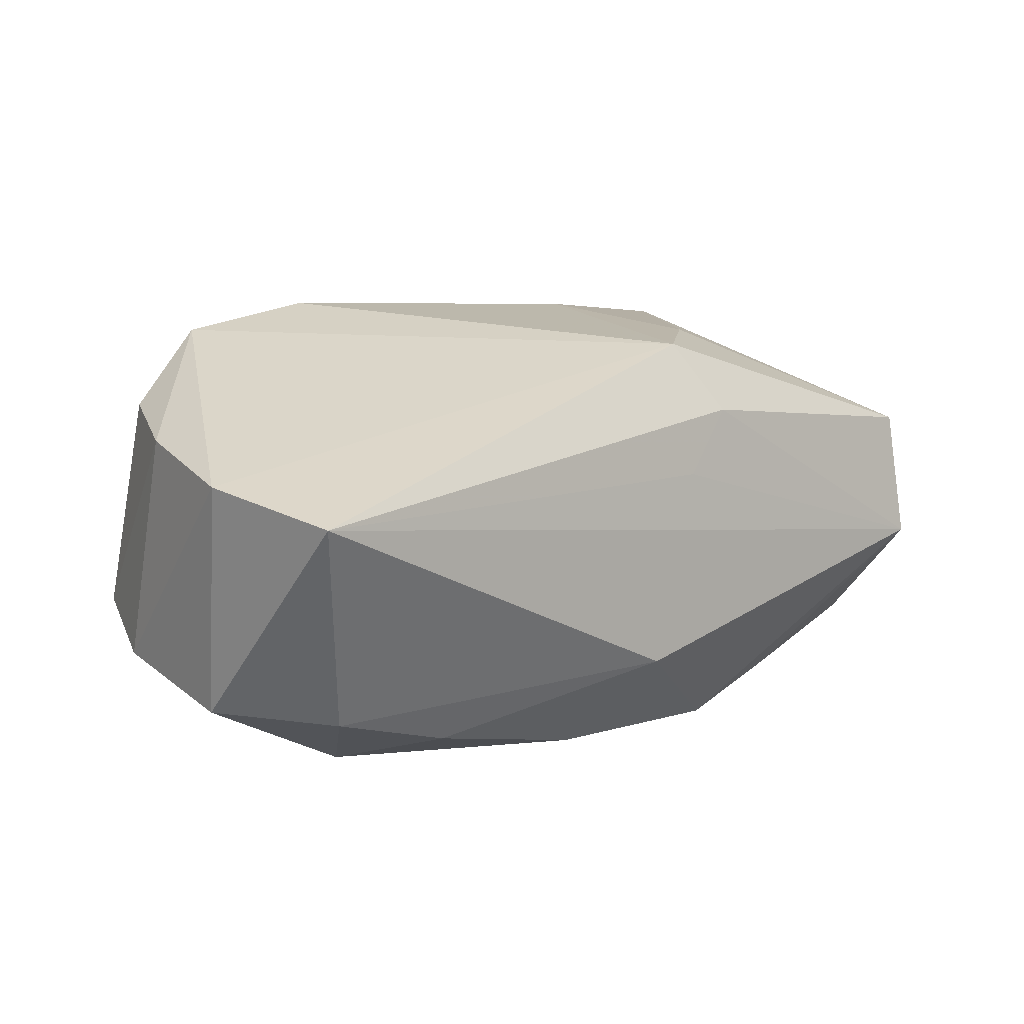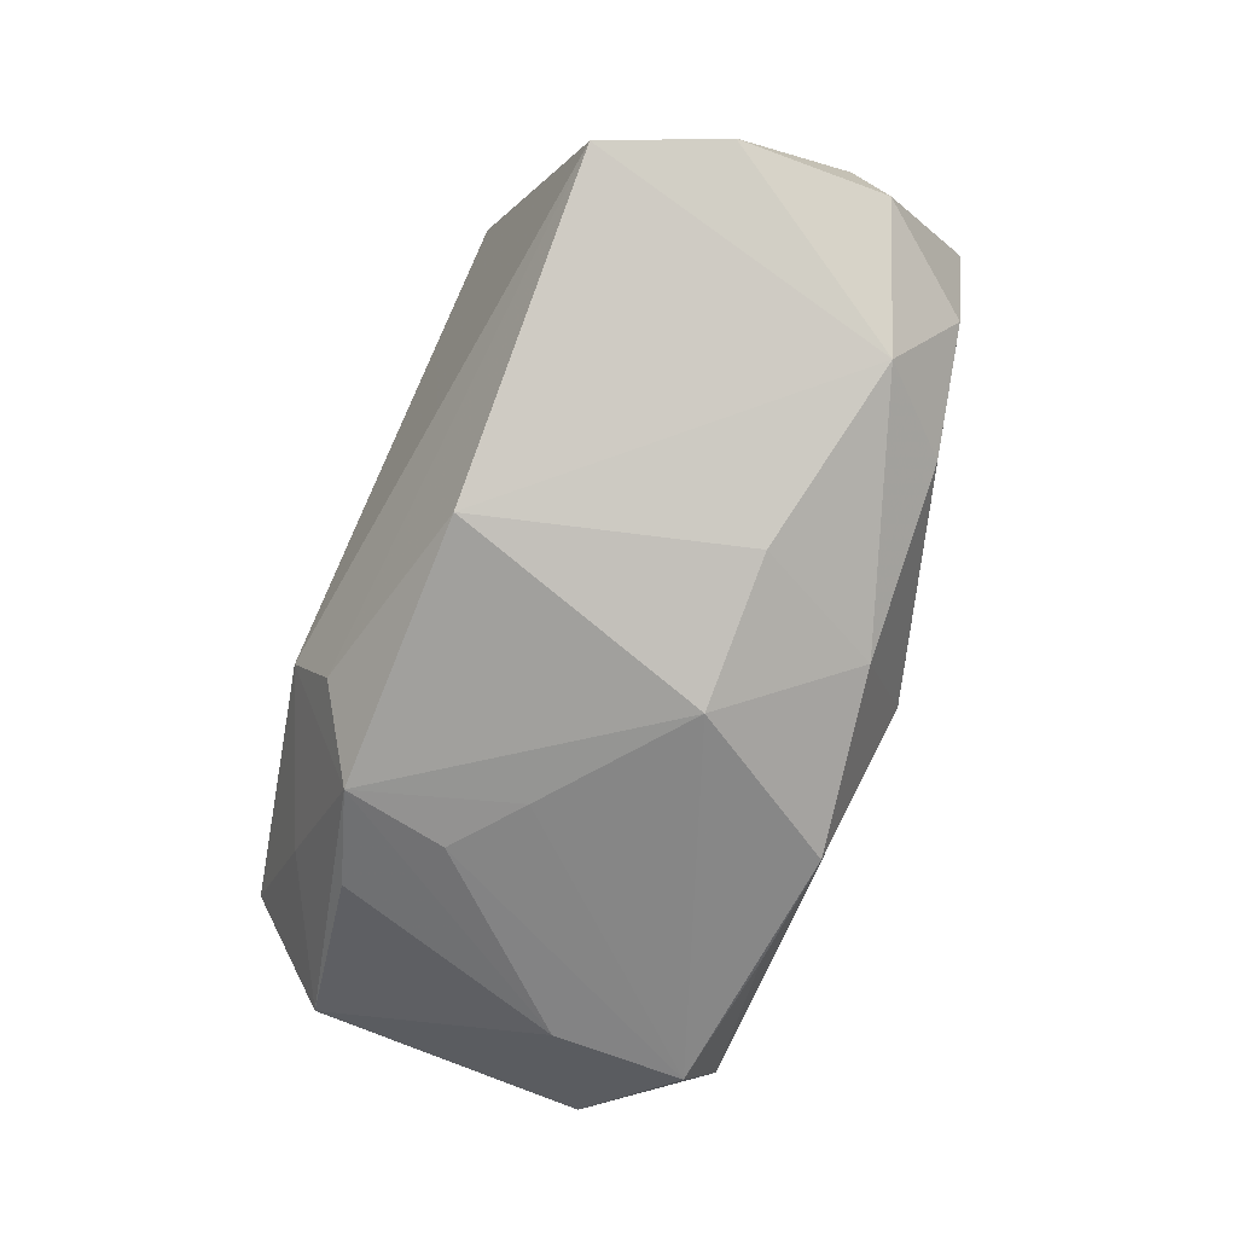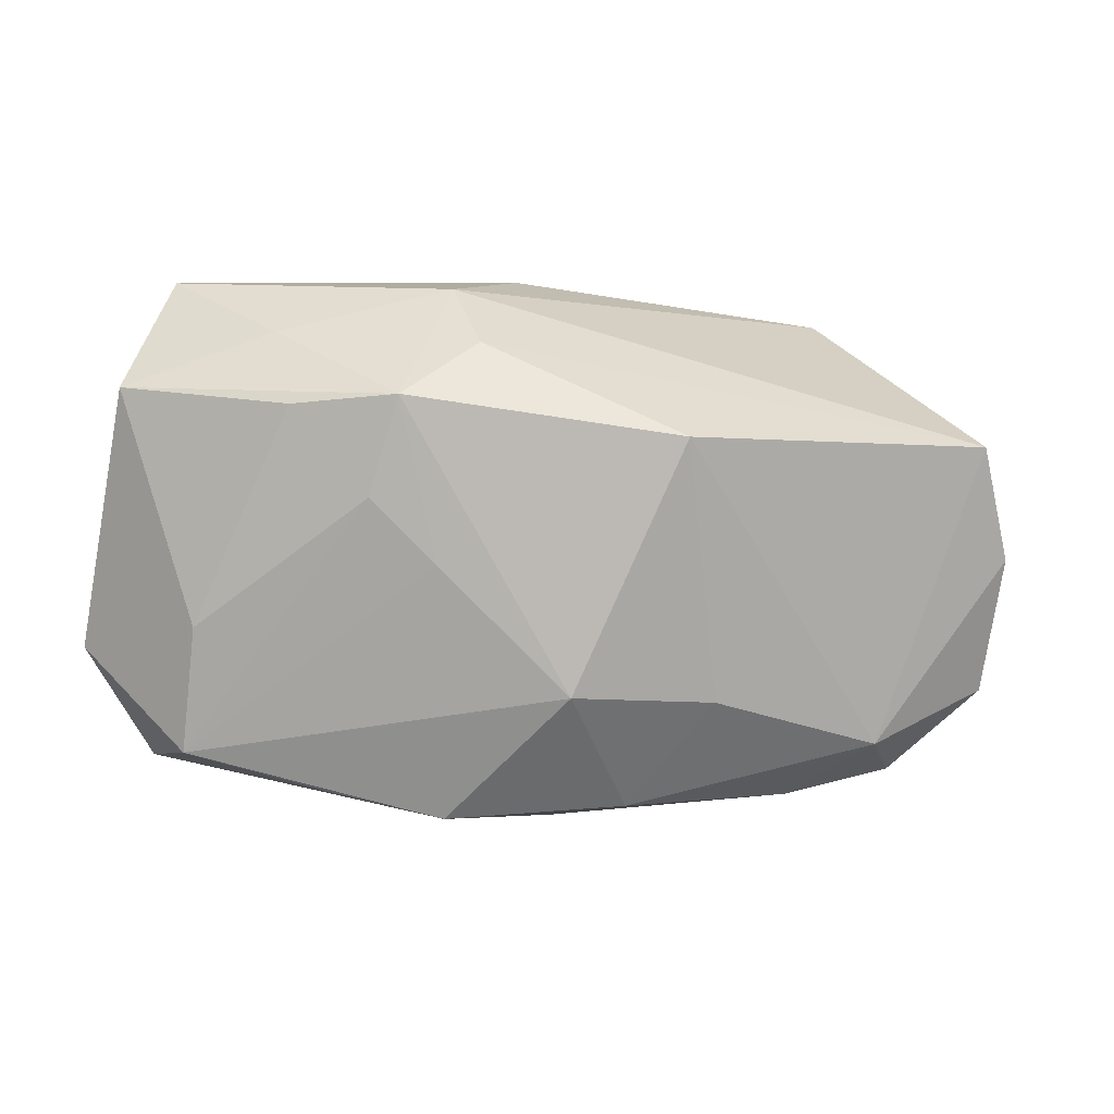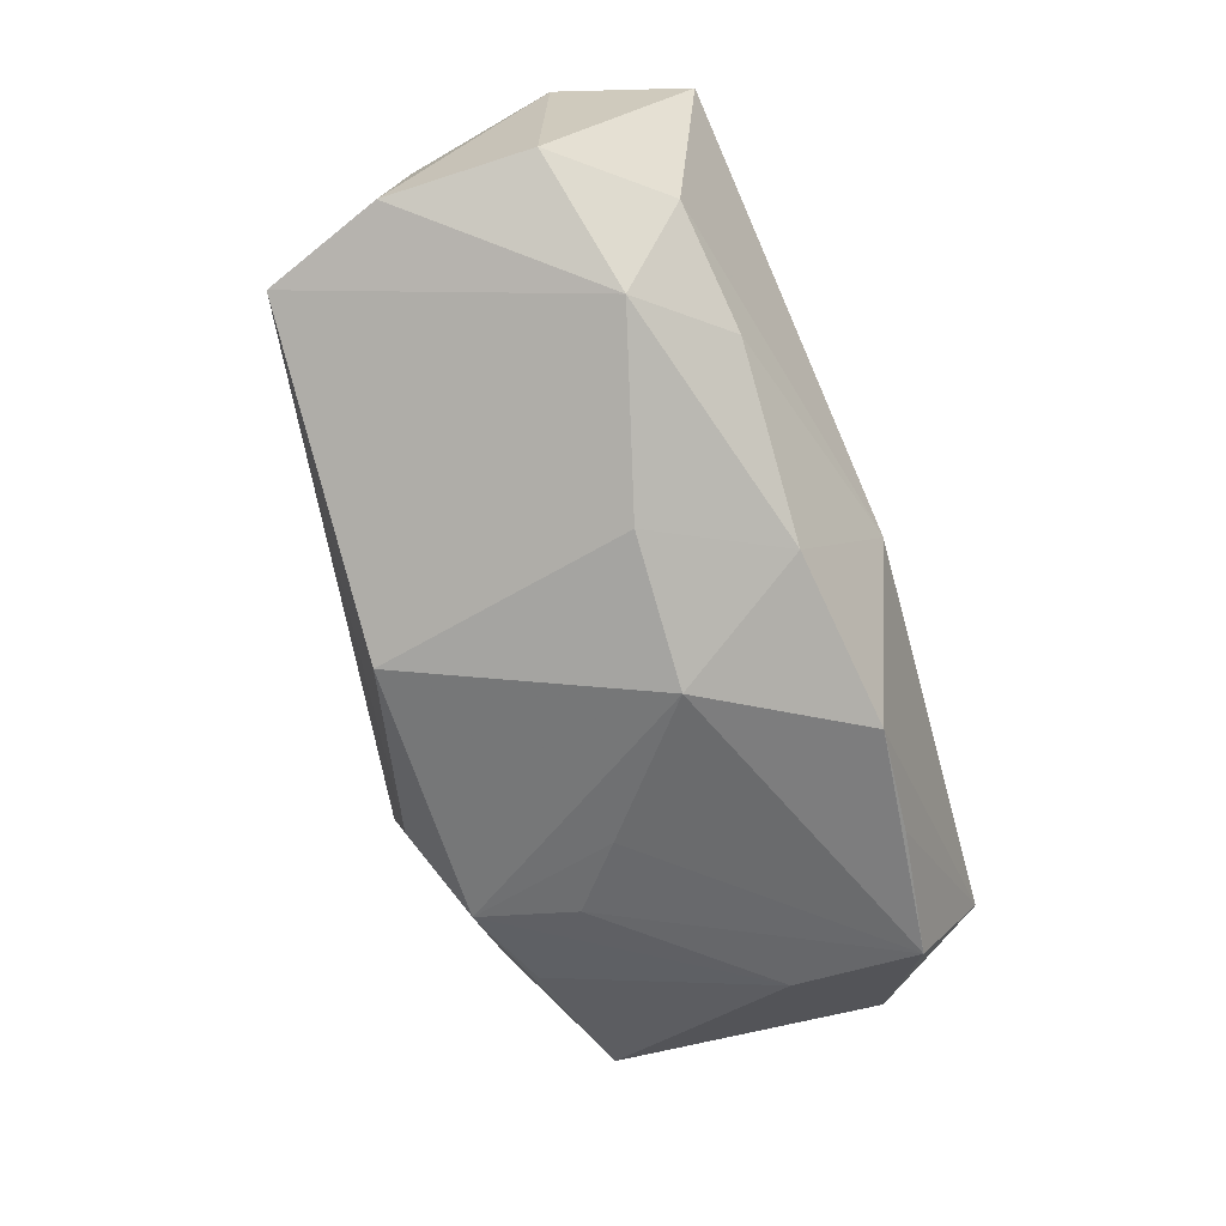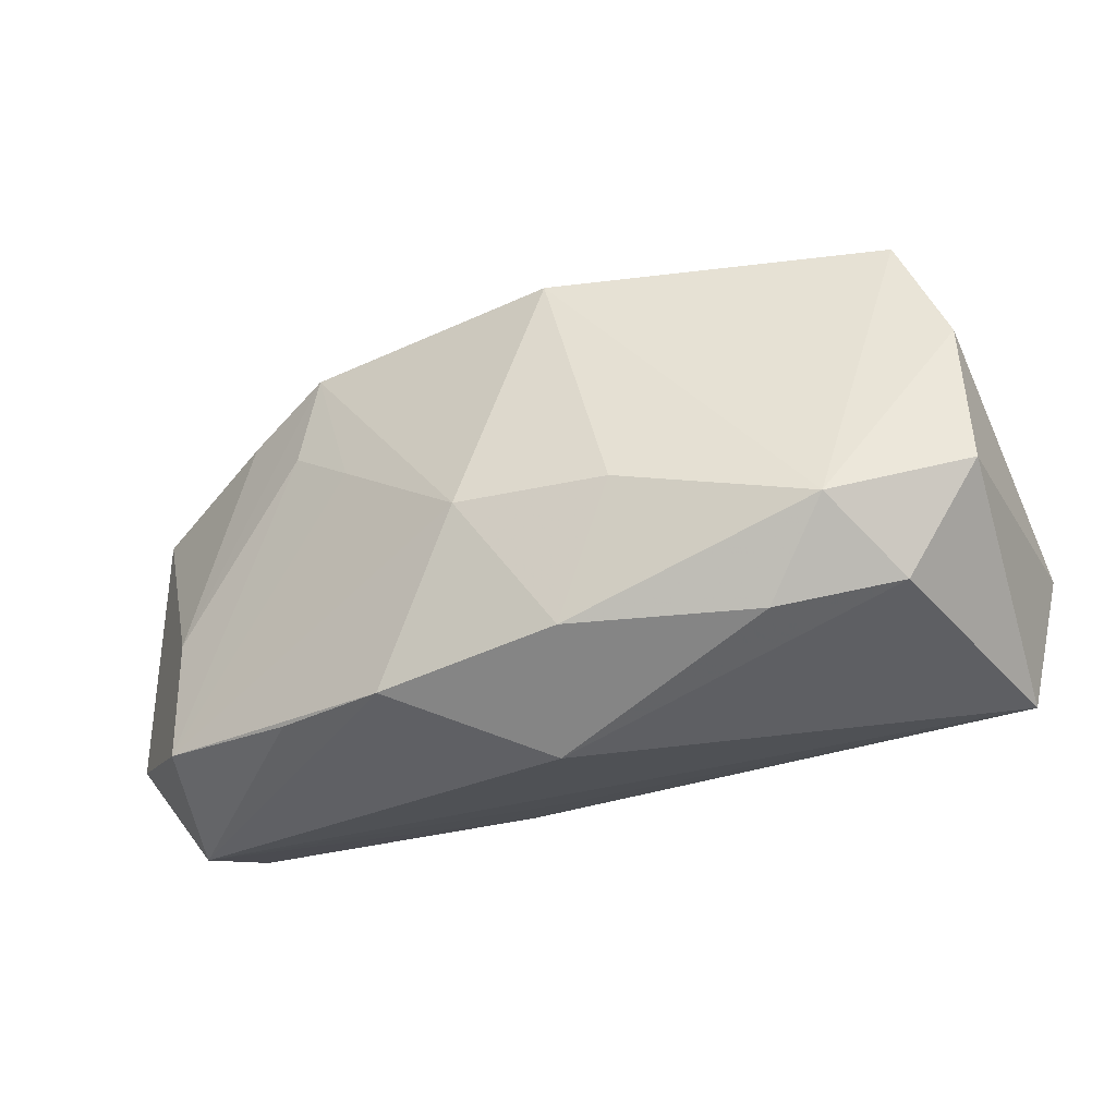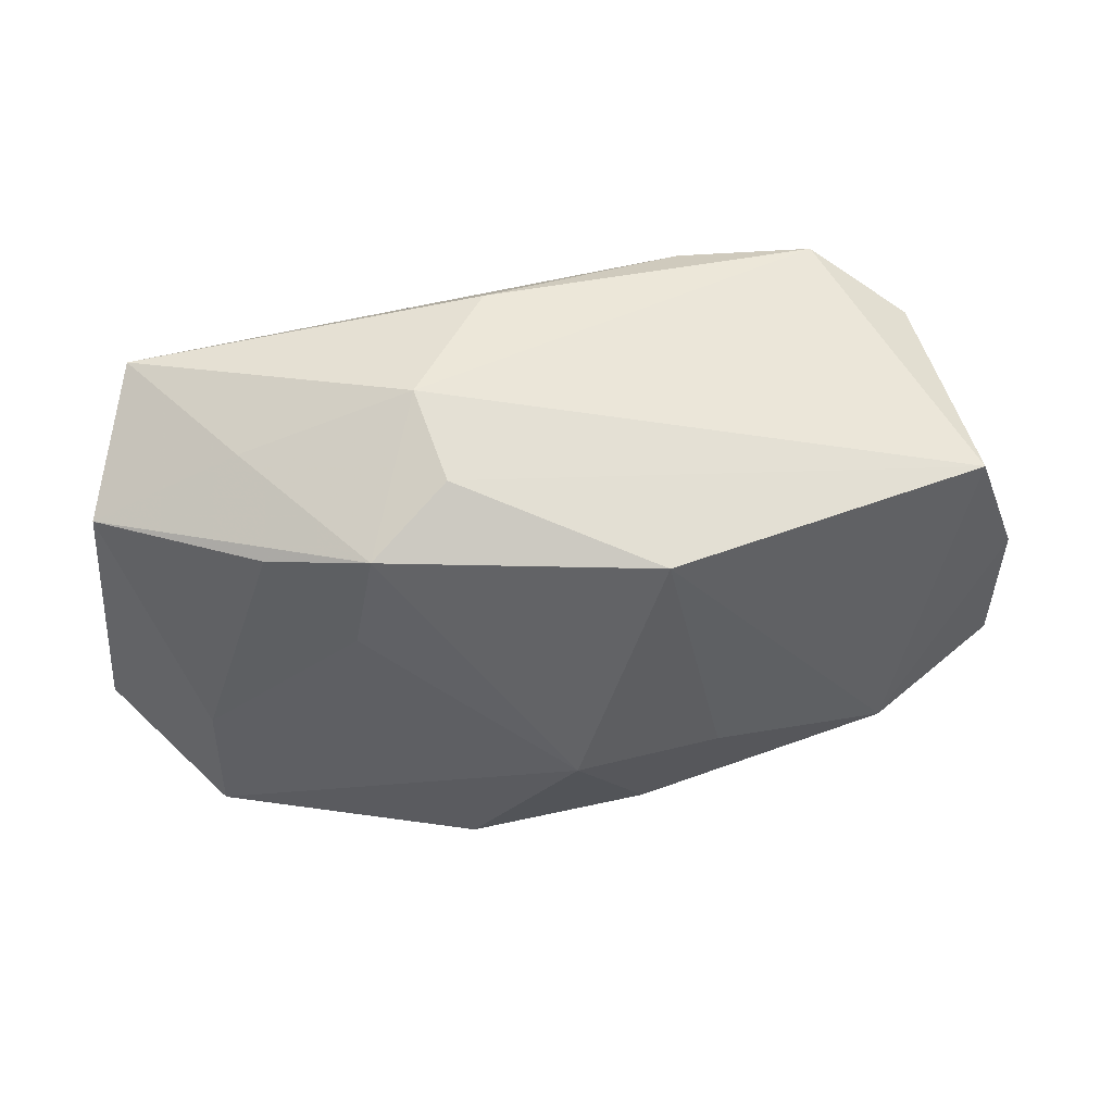
<metadata>
{"format":"obj","ext":"obj","renderer":"f3d","projection":"perspective","resolution":1024,"background":"white","views":[{"elev":29.7,"azim":-43.0,"up":"+Z"},{"elev":-69.4,"azim":-112.9,"up":"+Z"},{"elev":-72.7,"azim":170.2,"up":"+Z"},{"elev":-61.1,"azim":-74.4,"up":"+Z"},{"elev":-32.9,"azim":-147.4,"up":"+Y"},{"elev":-40.4,"azim":176.6,"up":"+Z"}]}
</metadata>
<code>
v 0.01085 -0.01568 0.01178
v 0.03584 0.005691 0.002442
v -0.02212 -0.01538 -0.007542
v 0.02369 0.01283 -0.01356
v 0.03775 0.01048 -0.00809
v -0.03128 -0.01348 -0.002801
v 0.03362 -0.01736 0.003752
v 0.0152 0.01003 0.01234
v 0.007494 0.02133 0.008333
v 0.02865 -0.006239 -0.01502
v -0.007423 0.01598 -0.01536
v 0.005395 -0.01737 0.008005
v -0.03762 -0.004915 -0.002841
v 0.006399 -0.01836 -0.01702
v 0.009768 0.01957 -0.01049
v 0.02625 0.01663 -0.005973
v 0.0281 -0.01688 -0.01544
v 0.03585 0.01736 0.002956
v 0.01609 -0.01798 -0.0161
v 0.01267 0.02201 -0.003432
v -0.008131 -0.01579 -0.0145
v -0.03561 -0.004737 0.01706
v -0.01998 0.02028 0.01706
v 0.01532 0.01557 -0.0156
v 0.009159 -0.01097 0.01706
v -0.008817 0.01917 0.01668
v 0.01638 0.007225 -0.01654
v -0.02845 0.01638 0.01394
v 0.02457 3.579e-05 0.009484
v -0.03272 0.007302 0.01542
v -0.02819 -0.008631 -0.01006
v -0.03711 0.007023 -0.003145
v -0.03303 0.01654 -0.003854
v 0.03828 -0.01224 -0.007678
v -0.002857 -0.02151 -0.00569
v 0.03162 -0.02151 -0.00616
v -0.0135 -0.005161 -0.0158
v -0.001777 -0.005423 -0.01937
v 0.01826 -0.003571 0.01318
v -0.03296 -0.0156 0.01682
v 0.01031 0.002987 -0.01752
f 23 22 25
f 18 2 34
f 22 13 40
f 25 22 40
f 40 1 25
f 12 1 40
f 11 24 38
f 36 1 12
f 36 40 35
f 12 40 36
f 38 24 41
f 26 23 25
f 25 8 26
f 8 18 26
f 32 13 22
f 39 8 25
f 39 18 8
f 35 21 14
f 14 36 35
f 19 36 14
f 14 21 38
f 35 40 6
f 6 40 13
f 20 24 15
f 24 11 15
f 7 39 25
f 25 1 7
f 1 36 7
f 7 36 34
f 34 2 7
f 2 18 7
f 17 10 34
f 34 36 17
f 17 36 19
f 17 14 38
f 19 14 17
f 38 41 17
f 4 10 24
f 27 41 24
f 24 10 27
f 27 17 41
f 10 17 27
f 9 18 20
f 9 26 18
f 20 23 9
f 23 26 9
f 30 32 22
f 22 23 30
f 23 28 30
f 33 28 23
f 33 30 28
f 32 30 33
f 33 23 20
f 20 15 33
f 33 15 11
f 13 32 31
f 31 33 11
f 32 33 31
f 31 6 13
f 3 21 35
f 35 6 3
f 3 31 21
f 6 31 3
f 18 39 29
f 29 7 18
f 39 7 29
f 5 4 24
f 5 18 34
f 10 4 5
f 34 10 5
f 37 11 38
f 37 31 11
f 38 21 37
f 21 31 37
f 16 5 24
f 18 5 16
f 16 24 20
f 20 18 16

</code>
